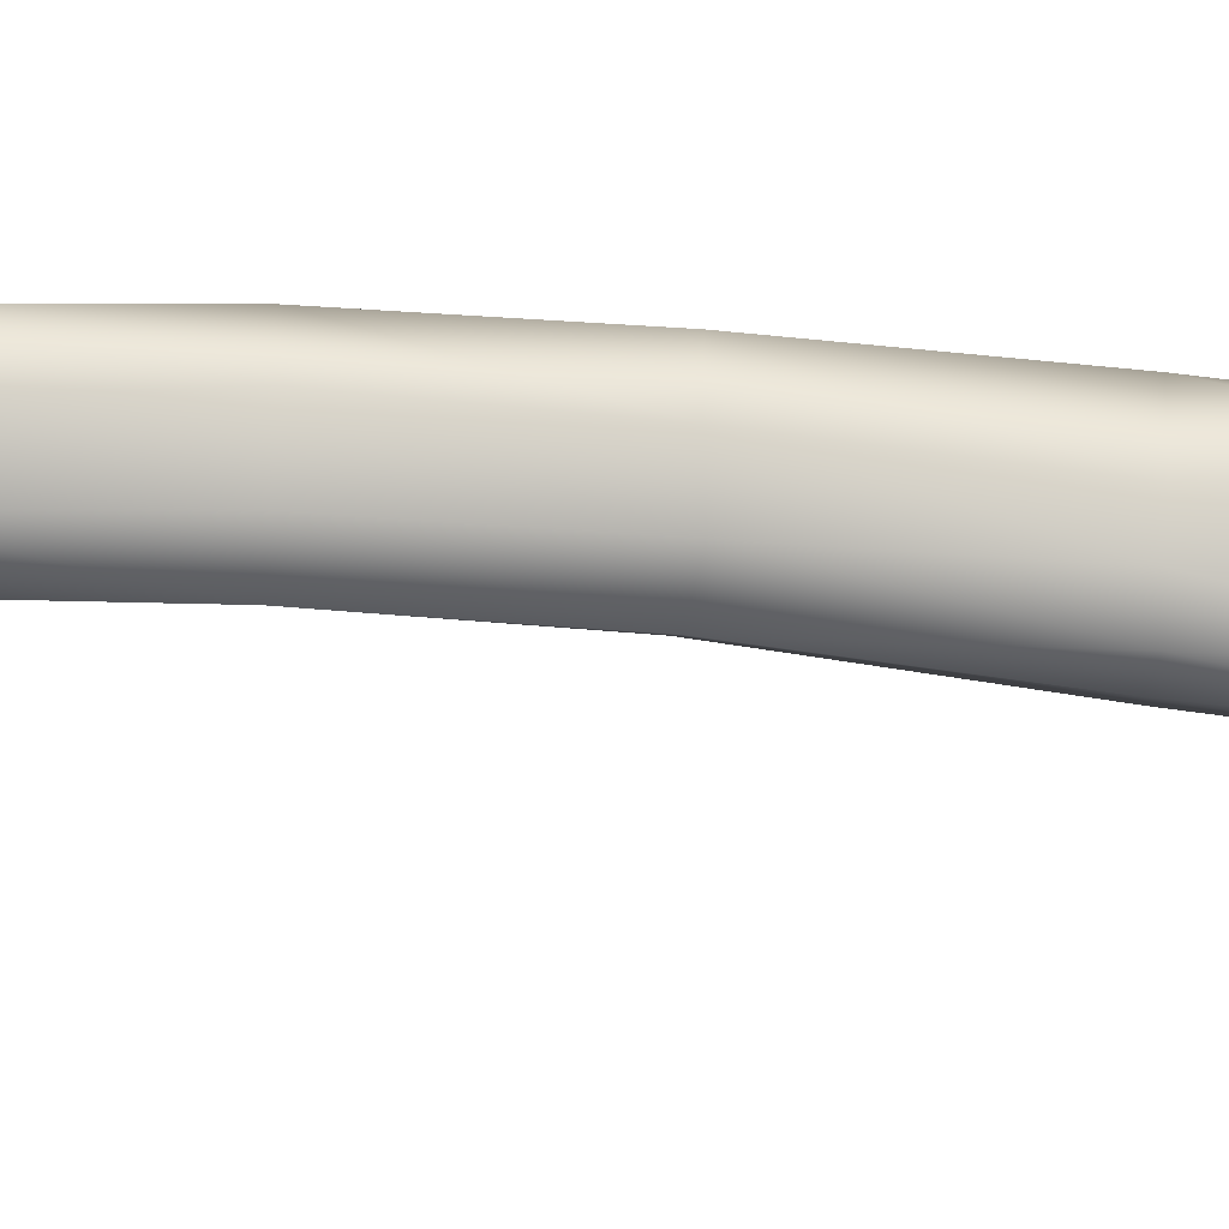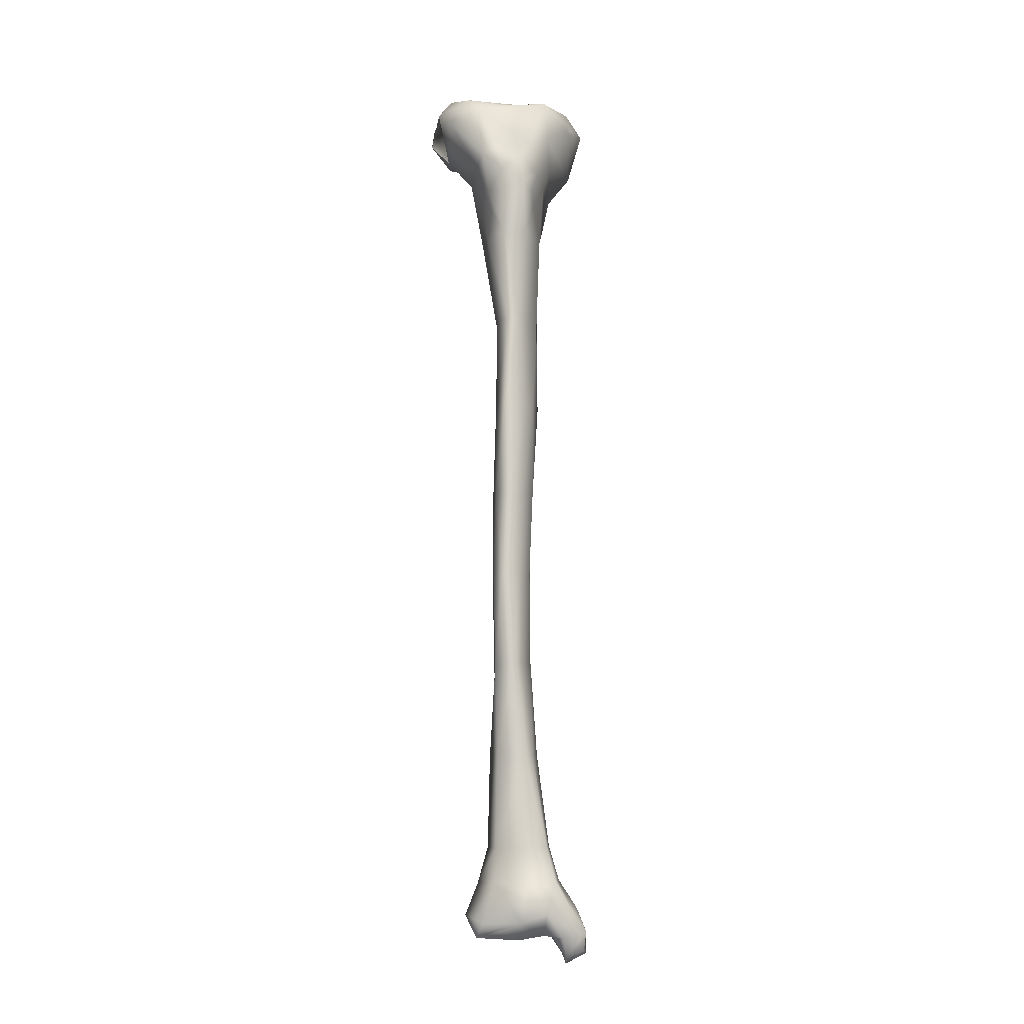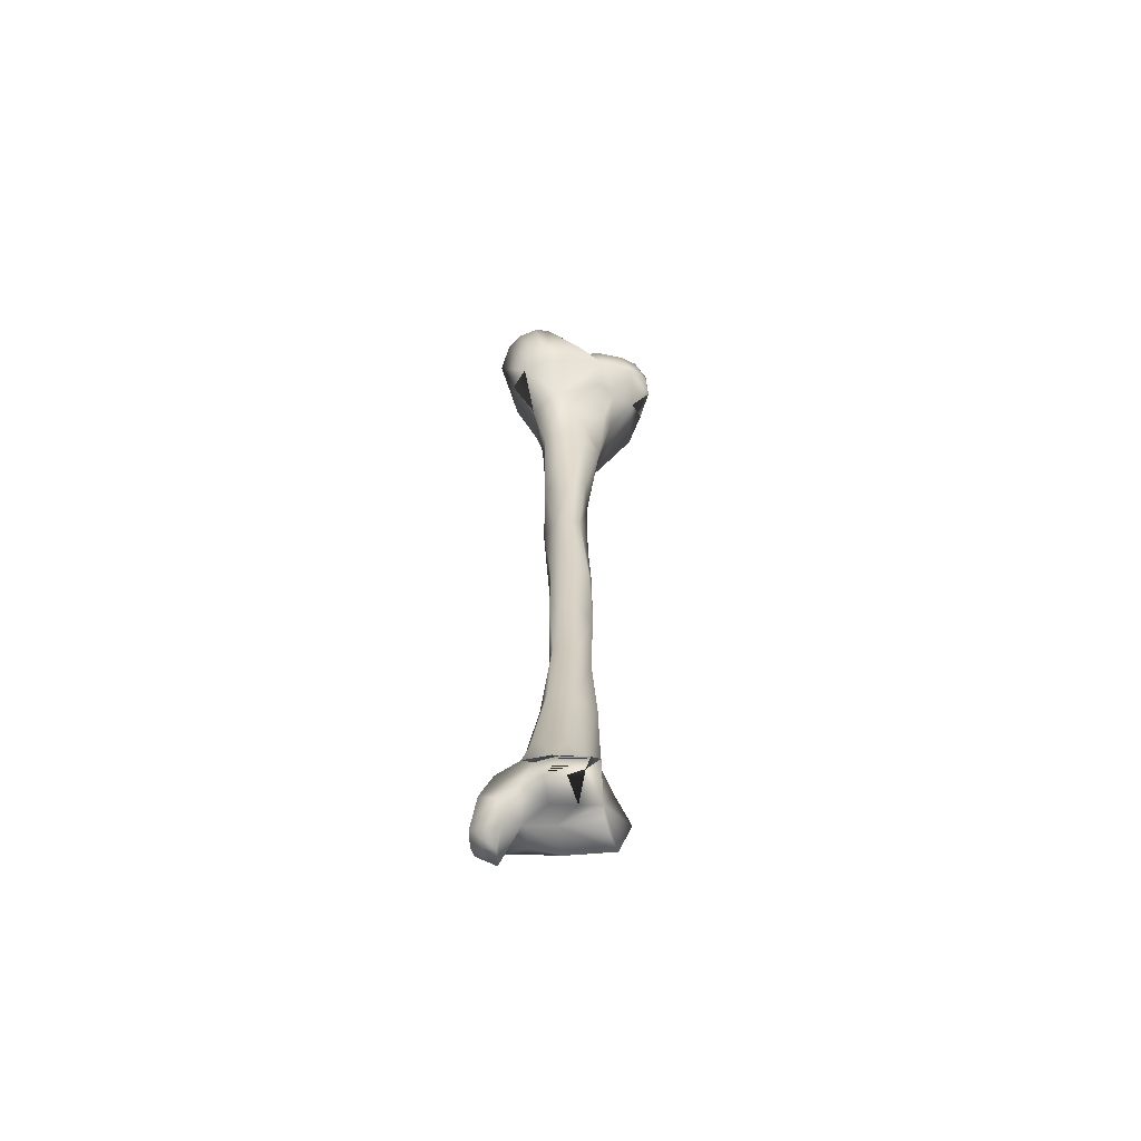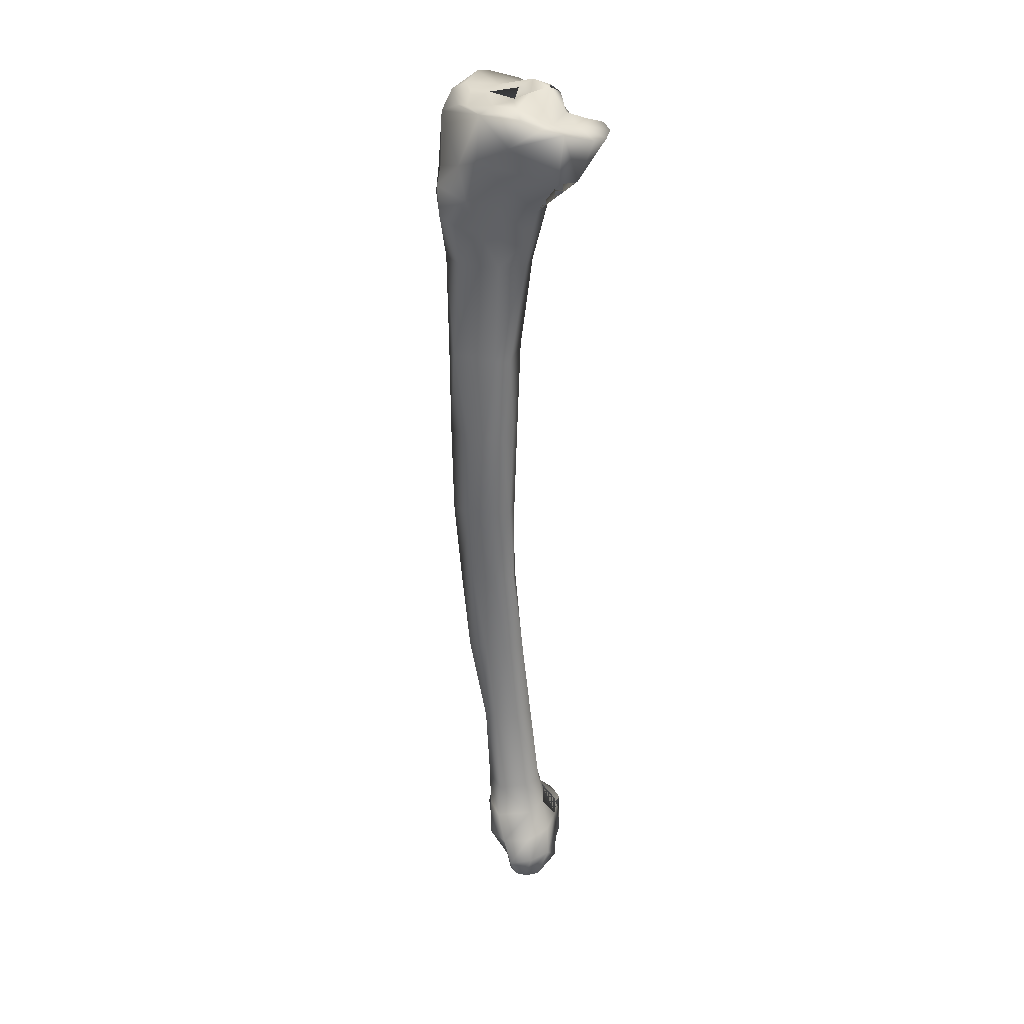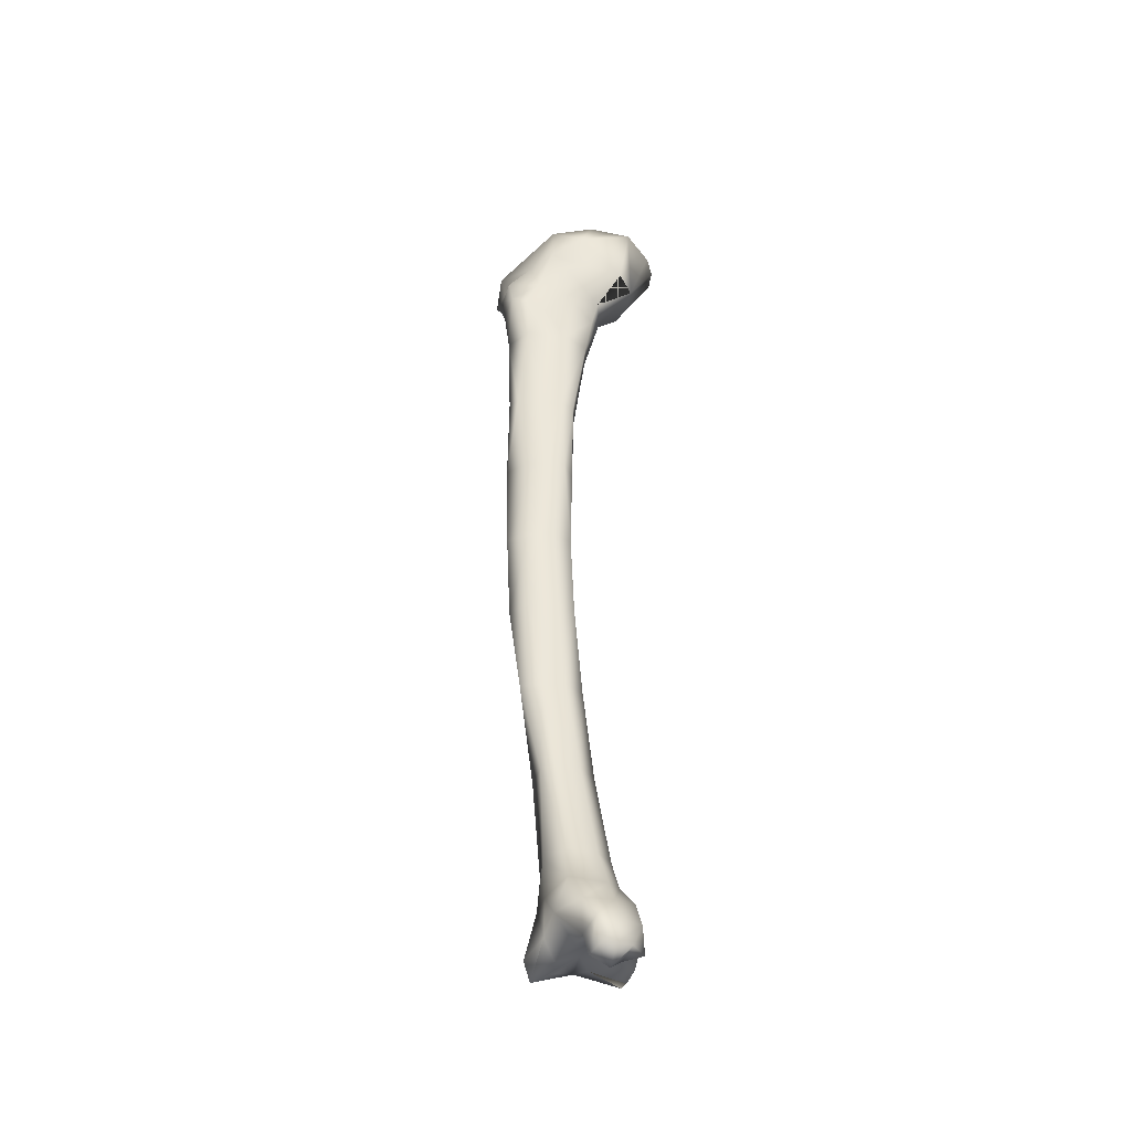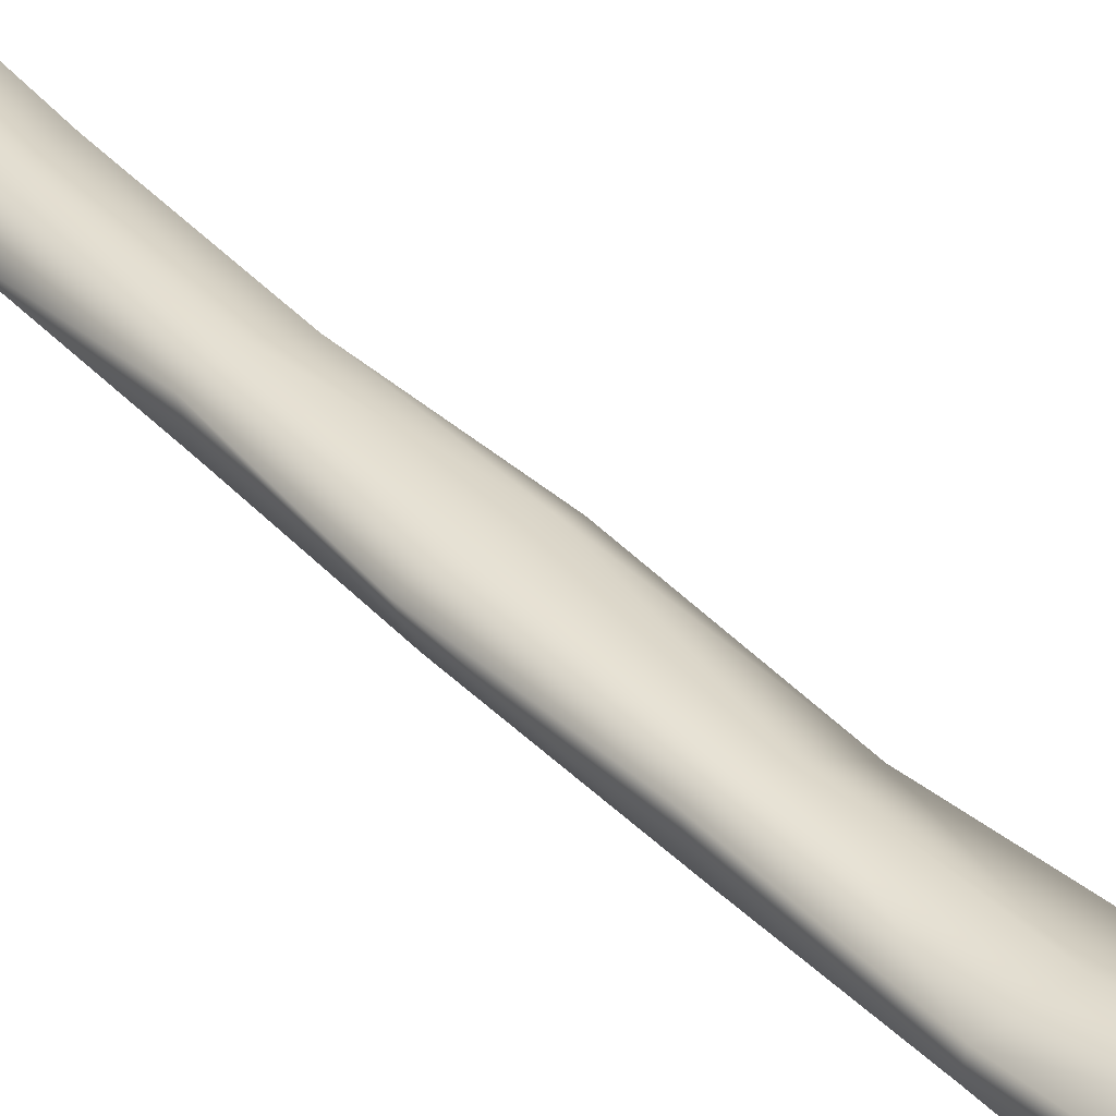
<metadata>
{"format":"obj","ext":"obj","renderer":"f3d","projection":"perspective","resolution":1024,"background":"white","views":[{"elev":-49.4,"azim":81.7,"up":"+Z"},{"elev":-12.3,"azim":71.2,"up":"+Y"},{"elev":-62.7,"azim":-106.9,"up":"+Y"},{"elev":32.2,"azim":152.9,"up":"+Y"},{"elev":-42.4,"azim":132.4,"up":"+Y"},{"elev":38.5,"azim":139.8,"up":"+Z"}]}
</metadata>
<code>
v 0.01303 -0.3615 -0.01021
v -0.01258 -0.3786 0.01084
v 0.01092 -0.3634 0.002219
v 0.01487 -0.3743 -0.005666
v 0.01341 -0.3724 -0.01661
v -0.000308 -0.3604 -0.01636
v 0.01058 -0.3477 -0.007277
v 0.01062 -0.3478 0.003305
v -0.009659 -0.3609 0.009915
v -0.02396 -0.3717 0.006636
v -0.02553 -0.382 0.001151
v -0.01155 -0.3808 0.003173
v -0.005035 -0.3745 0.02257
v -0.005737 -0.3617 0.01703
v -0.000653 -0.3836 0.01922
v -0.006346 -0.3798 0.01317
v -0.002628 -0.3811 -0.001317
v 0.01007 -0.3778 0.003167
v 0.003682 -0.3615 0.01243
v 0.006594 -0.3828 -0.007332
v 0.01042 -0.3837 -0.01405
v 0.01328 -0.3814 -0.02306
v 0.004017 -0.3715 -0.02239
v -0.007979 -0.3582 -0.01436
v 0.000122 -0.3468 -0.01194
v 0.009738 -0.3106 -0.001585
v 0.01255 -0.3112 0.003082
v 0.002598 -0.3481 0.01208
v -0.01393 -0.3593 0.001802
v -0.009217 -0.3468 0.006274
v -0.004934 -0.3471 0.01306
v -0.02594 -0.3753 0.00265
v -0.01955 -0.3824 -0.0103
v -0.02273 -0.3834 -0.003792
v -0.01041 -0.3822 -0.005919
v 0.00408 -0.378 0.01788
v 0.005021 -0.3845 0.003179
v 0.000813 -0.3803 -0.01106
v 0.009499 -0.3917 -0.01589
v 0.01007 -0.3888 -0.02323
v 0.004218 -0.3806 -0.02631
v -0.006341 -0.3682 -0.02242
v -0.01563 -0.3701 -0.01261
v -0.01285 -0.3585 -0.005685
v -0.007396 -0.3468 -0.01141
v 0.002155 -0.3098 -0.006051
v 0.00547 -0.2719 -0.002145
v 0.01219 -0.2728 0.003367
v 0.006367 -0.31 0.01265
v 0.01691 -0.2735 0.009697
v -0.02077 -0.3704 -0.005289
v -0.01091 -0.3463 -0.001281
v -0.004671 -0.3103 0.01232
v -0.006749 -0.3105 0.003541
v -0.01442 -0.3814 -0.01629
v -0.003142 -0.3897 -0.01848
v 0.002113 -0.394 -0.01833
v 0.00651 -0.3897 -0.0255
v -0.004577 -0.3788 -0.02664
v -0.005797 -0.3097 -0.005621
v -0.002709 -0.2726 -0.00326
v 0.001871 -0.2349 -0.003415
v 0.00928 -0.2353 -0.000377
v 0.01656 -0.2357 0.006425
v 0.009621 -0.2734 0.01466
v 0.01837 -0.2362 0.01454
v -0.002314 -0.2771 0.01113
v -0.004813 -0.274 0.005348
v -0.01037 -0.386 -0.02248
v 0.001086 -0.3891 -0.02738
v -0.002233 -0.2342 0.003499
v 0.003288 -0.2011 -0.003004
v -0.001645 -0.2013 0.0025
v 0.01188 -0.2004 -0.001014
v 0.01817 -0.2016 0.005657
v 0.009639 -0.2371 0.01552
v 0.02152 -0.202 0.01358
v 0.01224 -0.2017 0.01547
v 0.002032 -0.2355 0.01349
v -0.000905 -0.2019 0.01116
v 0.008501 -0.1629 -0.004565
v 0.001244 -0.1631 -0.001983
v -0.002206 -0.1615 0.000953
v 0.01383 -0.1635 -0.000436
v 0.0185 -0.1638 0.004554
v 0.003049 -0.2014 0.01364
v 0.02168 -0.1643 0.01461
v 0.009763 -0.1624 0.01461
v -0.001329 -0.1624 0.007579
v 0.01022 -0.1274 -0.00347
v 0.004528 -0.1284 -0.005645
v -0.004529 -0.1261 0.002711
v -0.002257 -0.1263 0.009909
v 0.01592 -0.127 0.0018
v 0.02242 -0.1272 0.008705
v 0.02234 -0.1263 0.01349
v 0.009423 -0.1257 0.01422
v 0.009279 -0.08655 -0.005402
v -0.00122 -0.0874 -0.007904
v -0.00762 -0.08706 -0.001351
v -0.006384 -0.08786 0.00935
v -0.002449 -0.0873 0.01679
v 0.02112 -0.08648 0.005013
v 0.02186 -0.08703 0.01552
v 0.006991 -0.08707 0.01778
v -0.001443 -0.07288 -0.01143
v 0.01073 -0.06053 -0.00686
v 0.01547 -0.07209 -0.000469
v -0.01299 -0.05975 -0.005494
v -0.008379 -0.07237 0.006316
v -0.008932 -0.05865 0.01753
v -0.004197 -0.05826 0.02176
v 0.02761 -0.06658 0.008546
v 0.02399 -0.06917 0.003045
v 0.01346 -0.07605 0.01819
v 0.01627 -0.06857 0.02032
v 0.02388 -0.069 0.01665
v 0.01049 -0.05577 0.02389
v -0.002444 -0.06235 -0.01397
v 0.008601 -0.05092 -0.0105
v 0.02071 -0.05885 -0.000576
v -0.01728 -0.0464 0.01209
v -0.02522 -0.0396 0.01209
v -0.02431 -0.04735 -0.00666
v -0.0225 -0.04752 -0.01366
v -0.01544 -0.04964 -0.02214
v -0.01533 -0.04766 0.02015
v -0.01175 -0.04508 0.0302
v 0.02499 -0.05998 0.01679
v 0.02732 -0.05511 0.01089
v 0.02011 -0.05275 0.02451
v 0.009818 -0.0365 0.03585
v -0.005567 -0.04846 -0.02463
v -0.005969 -0.02098 0.007567
v 0.003491 -0.0229 0.01336
v 0.01873 -0.04165 -0.006256
v 0.02171 -0.04567 0.003313
v -0.02613 -0.0298 0.01368
v -0.02459 -0.02676 0.009538
v -0.02733 -0.03132 0.0209
v -0.02593 -0.04226 0.02531
v -0.02226 -0.02832 0.003211
v -0.02969 -0.03973 -0.00113
v -0.0299 -0.031 -0.01554
v -0.0243 -0.03266 -0.02735
v -0.0293 -0.0323 -0.02121
v -0.004724 -0.02722 -0.03064
v -0.01739 -0.03148 -0.03056
v -0.01578 -0.03672 0.03698
v -0.000725 -0.02839 0.03823
v 0.02194 -0.05066 0.01869
v 0.01786 -0.03178 0.02551
v 0.0121 -0.02495 0.02833
v 0.01162 -0.03365 -0.01815
v -0.000781 -0.02257 0.000859
v -0.003705 -0.02321 0.02027
v -0.01123 -0.018 0.006176
v -0.006783 -0.0213 -0.00019
v 0.01081 -0.02179 -0.004012
v 0.015 -0.02533 0.009315
v 0.008001 -0.02381 0.02011
v 0.017 -0.02396 -0.005333
v -0.01588 -0.02553 0.02132
v -0.01958 -0.02194 0.007251
v -0.0257 -0.03012 0.02761
v -0.02181 -0.03513 0.03351
v -0.01697 -0.02696 -0.009694
v -0.01836 -0.02157 -0.002464
v -0.02677 -0.03224 -0.007493
v -0.0244 -0.02984 -0.01172
v -0.01787 -0.02983 -0.016
v -0.007328 -0.02806 -0.01685
v 0.001064 -0.02565 -0.0254
v -0.01992 -0.02725 0.03464
v -0.00772 -0.02254 0.03443
v -0.000771 -0.02094 0.03243
v 0.01565 -0.0269 0.01617
v 0.00735 -0.02227 0.02587
v 0.007234 -0.02323 -0.01911
v -0.004017 -0.01862 -0.005979
v -0.01271 -0.01828 -0.004089
v 0.002919 -0.02107 -0.005078
v -0.01066 -0.02432 0.02121
v -0.01198 -0.01794 0.001904
v 0.00505 -0.02131 -0.01233
v 0.01073 -0.02313 -0.00925
f 1 2 3
f 4 1 3
f 4 5 1
f 1 5 6
f 7 1 6
f 8 1 7
f 8 3 1
f 9 10 2
f 2 11 12
f 2 10 11
f 2 13 14
f 2 15 13
f 15 2 16
f 17 16 2
f 17 2 12
f 14 9 2
f 4 3 18
f 3 6 18
f 18 6 3
f 3 18 16
f 3 19 18
f 8 19 3
f 4 20 21
f 4 21 5
f 4 18 20
f 4 17 20
f 5 21 22
f 5 22 23
f 5 23 6
f 6 23 24
f 25 6 24
f 7 6 25
f 26 7 25
f 27 7 26
f 27 8 7
f 28 19 8
f 27 28 8
f 10 9 29
f 10 29 9
f 30 29 9
f 9 14 31
f 30 9 31
f 32 10 29
f 10 32 11
f 32 10 11
f 33 11 32
f 11 33 34
f 11 34 12
f 34 11 12
f 34 35 12
f 17 12 35
f 14 13 36
f 15 36 13
f 19 14 36
f 28 14 19
f 31 14 28
f 18 36 15
f 17 37 15
f 36 15 37
f 15 16 17
f 17 35 38
f 17 38 37
f 20 18 37
f 19 36 18
f 37 18 36
f 20 38 21
f 38 20 37
f 39 22 21
f 21 38 39
f 39 40 22
f 22 40 41
f 22 41 23
f 23 41 42
f 23 42 24
f 43 24 42
f 24 43 44
f 44 43 24
f 25 24 45
f 45 24 44
f 46 25 45
f 26 25 46
f 26 46 47
f 48 26 47
f 27 26 48
f 49 28 27
f 50 27 48
f 49 27 50
f 49 31 28
f 51 32 29
f 29 44 51
f 29 51 44
f 52 29 30
f 52 44 29
f 53 30 31
f 54 30 53
f 54 52 30
f 53 31 49
f 32 51 33
f 33 51 32
f 43 33 51
f 55 35 33
f 43 55 33
f 34 33 35
f 55 38 35
f 38 55 56
f 56 39 38
f 39 56 57
f 57 40 39
f 57 58 40
f 40 58 41
f 41 58 59
f 41 59 42
f 42 59 43
f 44 43 51
f 51 43 44
f 43 59 55
f 45 44 52
f 60 45 52
f 46 45 60
f 46 60 61
f 47 46 61
f 47 61 62
f 63 47 62
f 48 47 63
f 64 48 63
f 50 48 64
f 65 49 50
f 53 49 65
f 66 50 64
f 65 50 66
f 60 52 54
f 67 53 65
f 54 53 67
f 68 54 67
f 60 54 68
f 56 55 69
f 59 69 55
f 57 56 70
f 69 70 56
f 57 70 58
f 58 70 59
f 69 59 70
f 61 60 68
f 61 68 71
f 62 61 71
f 63 62 72
f 62 71 73
f 72 62 73
f 74 63 72
f 64 63 74
f 75 64 74
f 66 64 75
f 76 65 66
f 67 65 76
f 77 66 75
f 78 66 77
f 76 66 78
f 79 67 76
f 68 67 79
f 71 68 79
f 71 79 80
f 73 71 80
f 74 72 81
f 72 73 82
f 81 72 82
f 73 80 83
f 82 73 83
f 84 74 81
f 75 74 84
f 85 75 84
f 77 75 85
f 86 76 78
f 79 76 86
f 87 77 85
f 78 77 87
f 88 78 87
f 86 78 88
f 80 79 86
f 80 86 89
f 83 80 89
f 84 81 90
f 81 82 91
f 90 81 91
f 82 83 92
f 91 82 92
f 83 89 93
f 92 83 93
f 94 84 90
f 85 84 94
f 95 85 94
f 87 85 95
f 89 86 88
f 96 87 95
f 88 87 96
f 97 88 96
f 89 88 97
f 93 89 97
f 94 90 98
f 90 91 99
f 98 90 99
f 91 92 100
f 99 91 100
f 92 93 101
f 100 92 101
f 93 97 102
f 101 93 102
f 103 94 98
f 95 94 103
f 104 95 103
f 96 95 104
f 105 96 104
f 97 96 105
f 102 97 105
f 106 98 99
f 106 107 98
f 108 98 107
f 108 103 98
f 109 99 100
f 106 99 109
f 110 109 100
f 110 100 101
f 110 101 102
f 111 102 112
f 110 102 111
f 112 102 105
f 103 113 104
f 114 113 103
f 108 114 103
f 105 104 115
f 104 116 115
f 113 117 104
f 116 104 117
f 112 105 118
f 118 105 115
f 106 109 119
f 106 119 107
f 120 121 107
f 120 107 119
f 108 107 121
f 108 121 114
f 122 109 111
f 122 123 109
f 123 124 109
f 124 125 109
f 125 126 109
f 126 119 109
f 110 111 109
f 127 111 112
f 122 111 127
f 128 127 112
f 128 112 118
f 117 113 129
f 130 129 113
f 121 113 114
f 121 130 113
f 116 118 115
f 131 116 129
f 131 118 116
f 116 117 129
f 128 118 132
f 132 118 131
f 126 133 119
f 119 133 126
f 120 119 133
f 134 135 120
f 120 133 136
f 120 136 121
f 136 137 121
f 137 130 121
f 123 122 127
f 138 139 123
f 140 138 123
f 141 140 123
f 123 139 142
f 143 123 142
f 143 124 123
f 141 123 127
f 143 144 124
f 144 125 124
f 125 145 126
f 125 146 145
f 144 146 125
f 147 133 126
f 148 147 126
f 145 148 126
f 141 127 128
f 149 128 150
f 149 141 128
f 128 149 150
f 150 128 132
f 150 128 149
f 129 130 151
f 131 129 151
f 130 137 151
f 132 131 152
f 152 131 151
f 132 153 150
f 153 132 152
f 133 147 154
f 136 133 154
f 155 135 134
f 155 134 135
f 135 134 155
f 135 134 156
f 134 157 156
f 134 155 158
f 157 134 158
f 159 155 135
f 160 159 135
f 161 135 156
f 160 135 161
f 162 136 154
f 136 162 137
f 162 152 137
f 137 152 151
f 163 138 140
f 163 139 138
f 163 164 139
f 139 164 142
f 165 140 141
f 163 140 165
f 165 141 166
f 141 149 166
f 167 143 142
f 168 167 142
f 164 168 142
f 143 167 169
f 144 143 169
f 170 144 169
f 144 170 171
f 146 144 171
f 145 146 171
f 148 145 171
f 147 148 172
f 173 147 172
f 147 173 154
f 148 171 172
f 149 174 166
f 150 175 149
f 149 175 174
f 166 174 149
f 153 176 150
f 150 176 175
f 162 177 152
f 153 152 177
f 160 161 153
f 176 153 178
f 153 161 178
f 153 177 160
f 179 162 154
f 173 179 154
f 155 180 181
f 155 181 158
f 155 159 182
f 180 155 182
f 157 183 156
f 178 161 156
f 176 178 156
f 175 176 156
f 183 175 156
f 163 183 157
f 163 157 164
f 184 157 158
f 164 157 184
f 181 184 158
f 162 159 160
f 159 185 182
f 159 162 186
f 185 159 186
f 162 160 177
f 162 179 186
f 163 165 174
f 163 174 175
f 163 175 183
f 164 184 181
f 164 181 168
f 168 181 164
f 181 164 168
f 174 165 166
f 167 168 181
f 167 170 169
f 171 170 167
f 167 181 172
f 171 167 172
f 180 185 172
f 181 180 172
f 179 173 172
f 185 179 172
f 179 185 186
f 185 180 182

</code>
